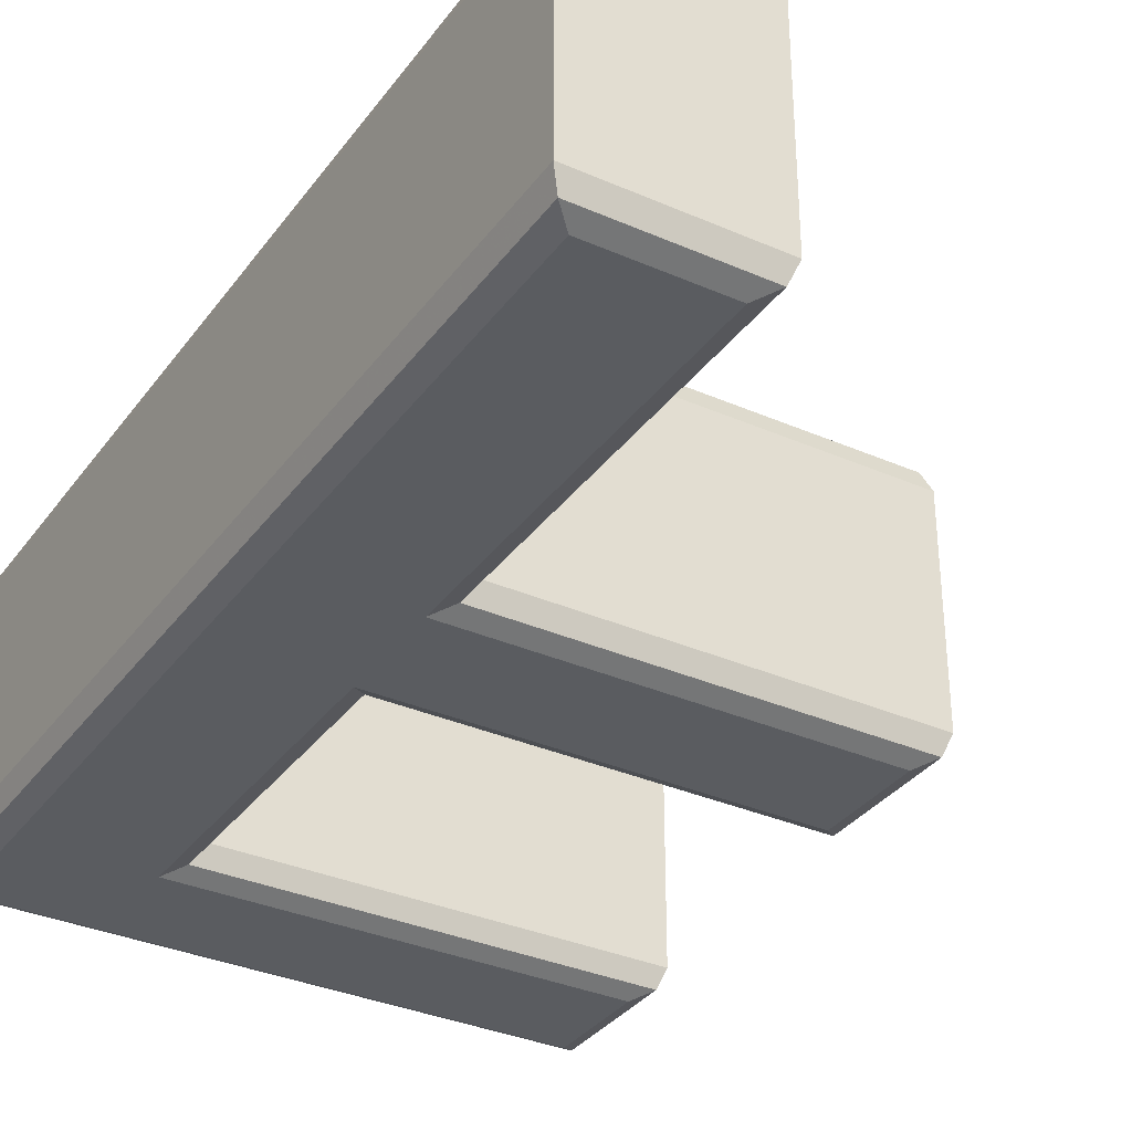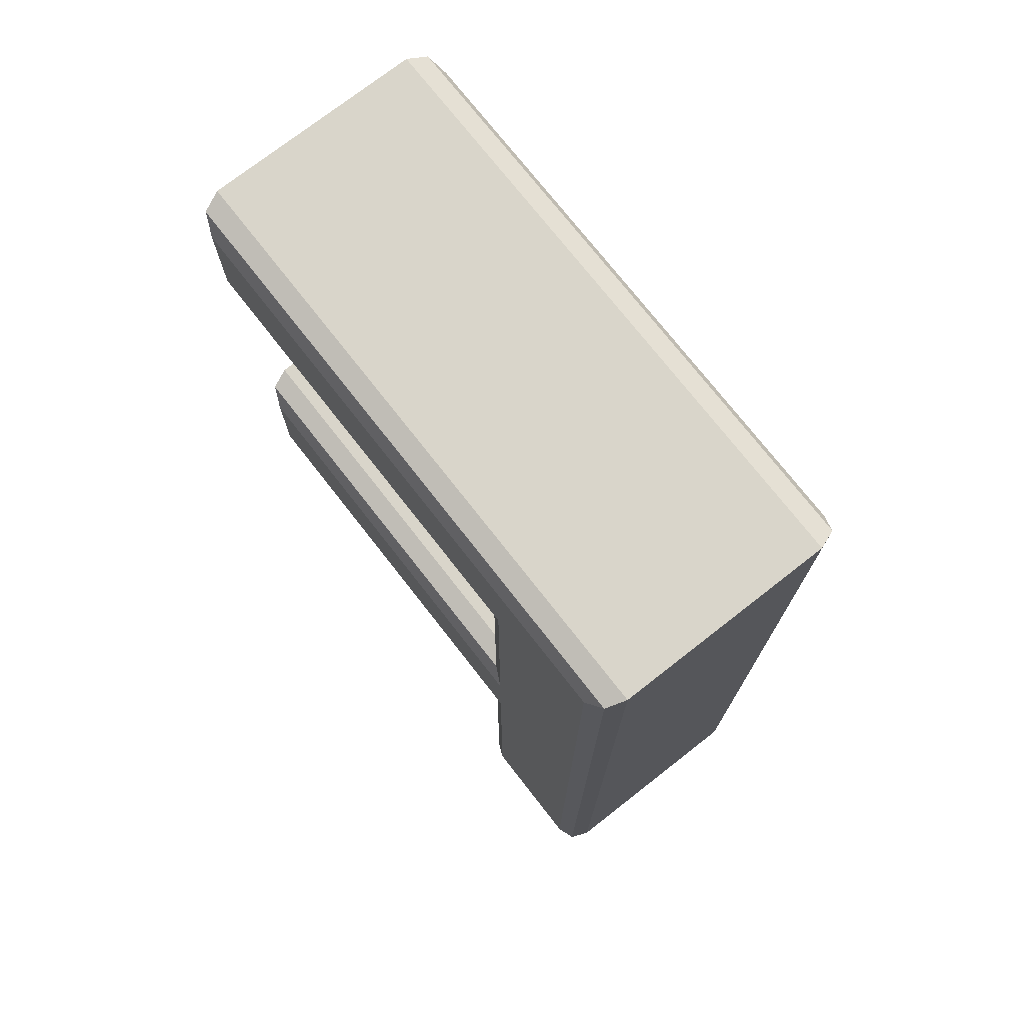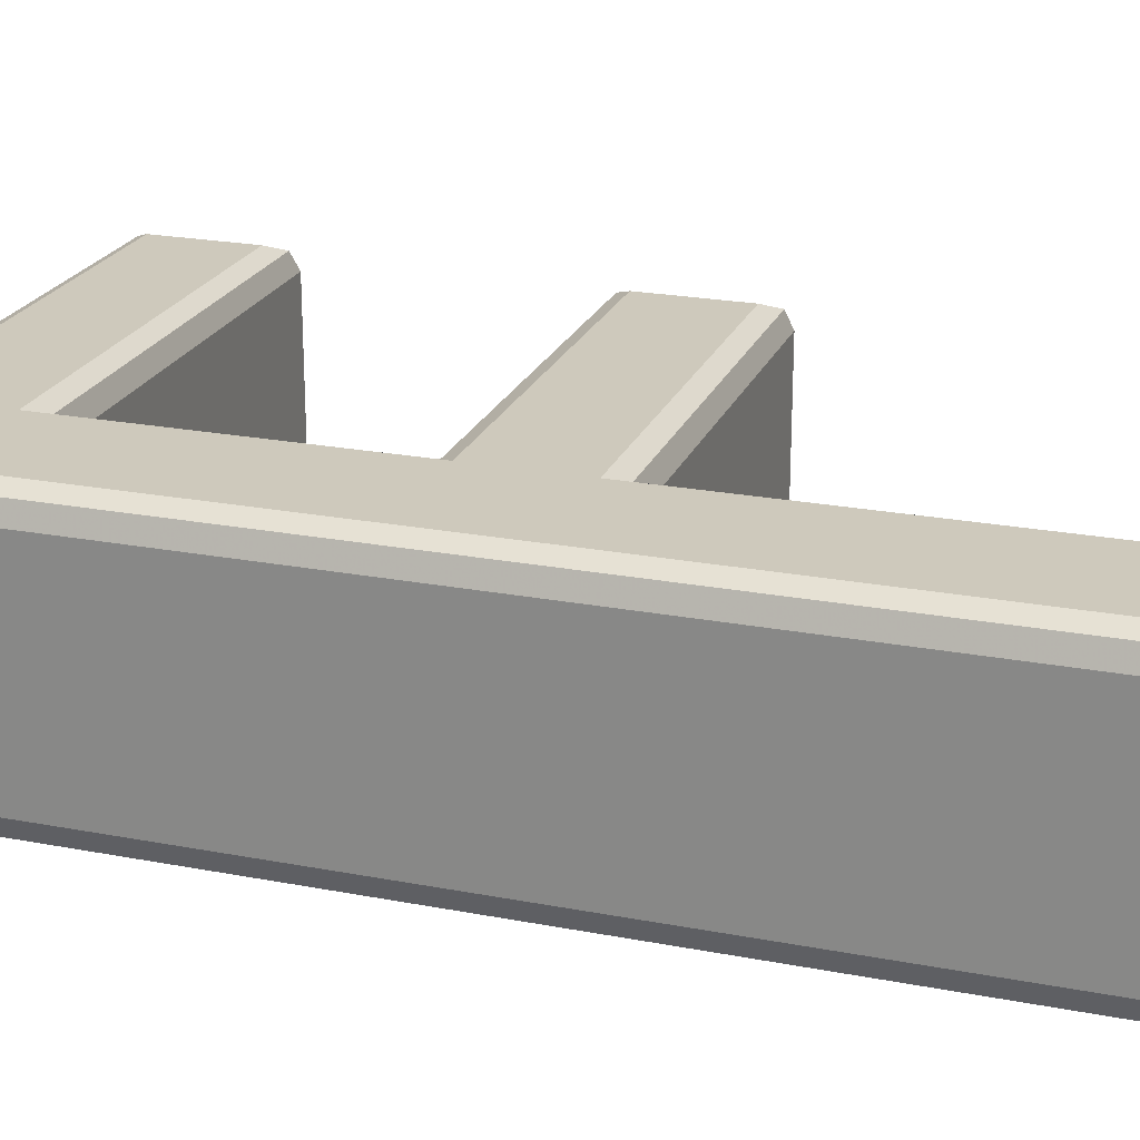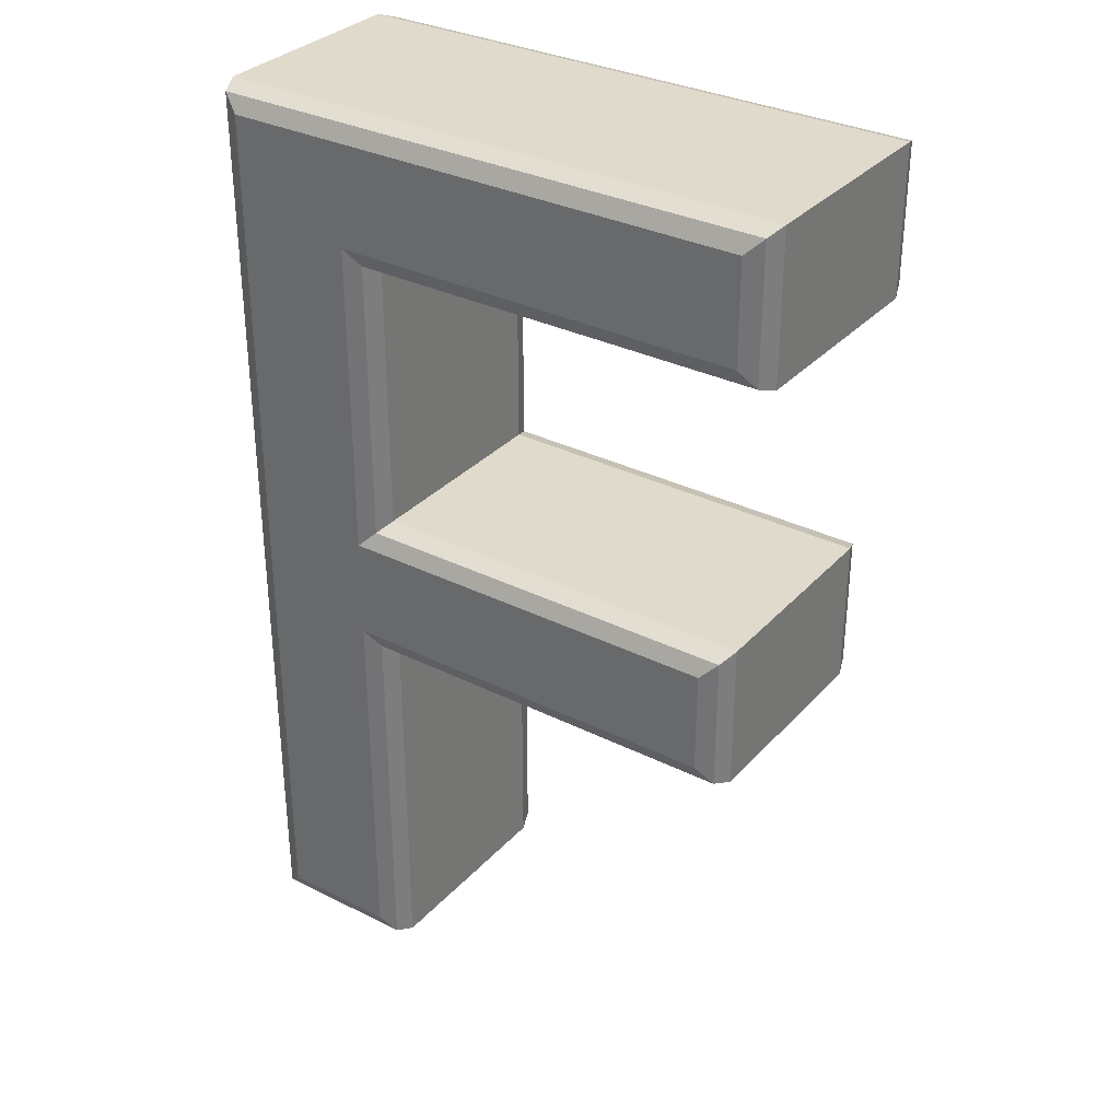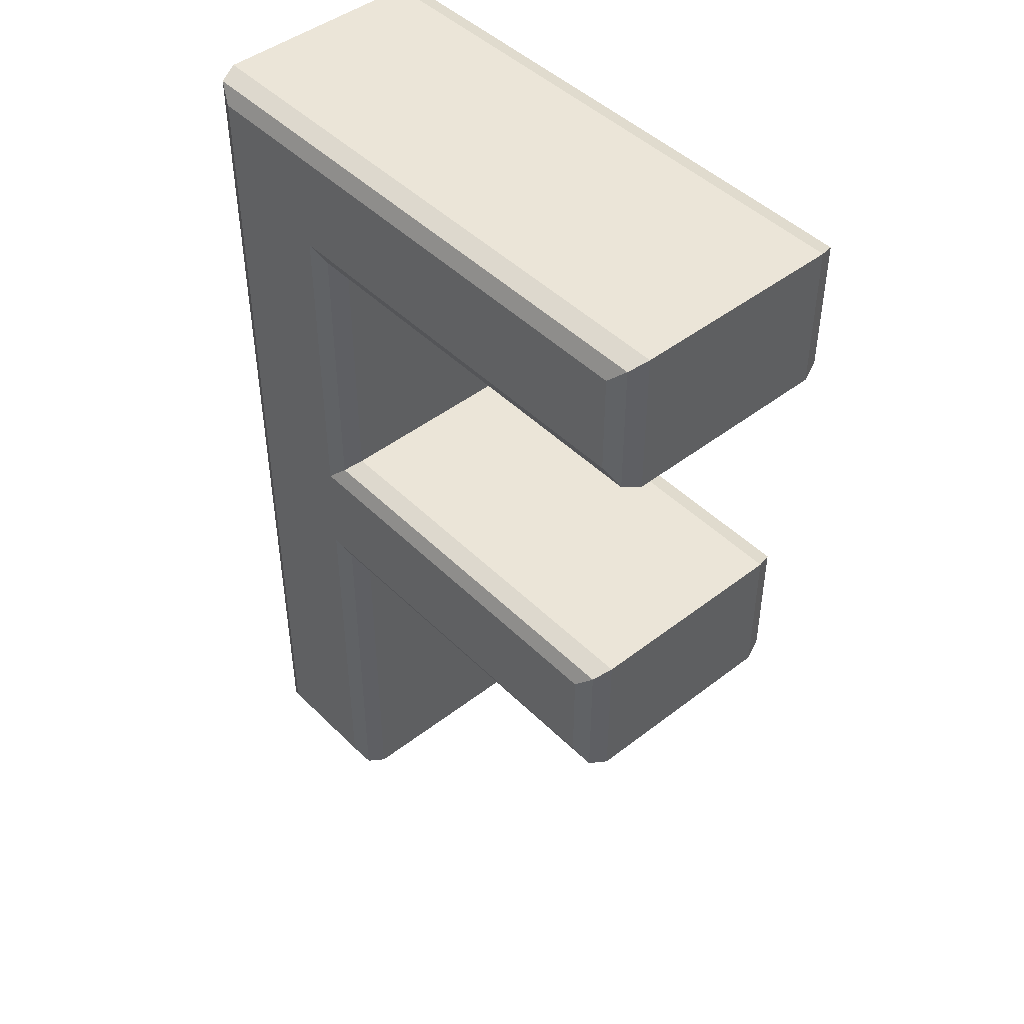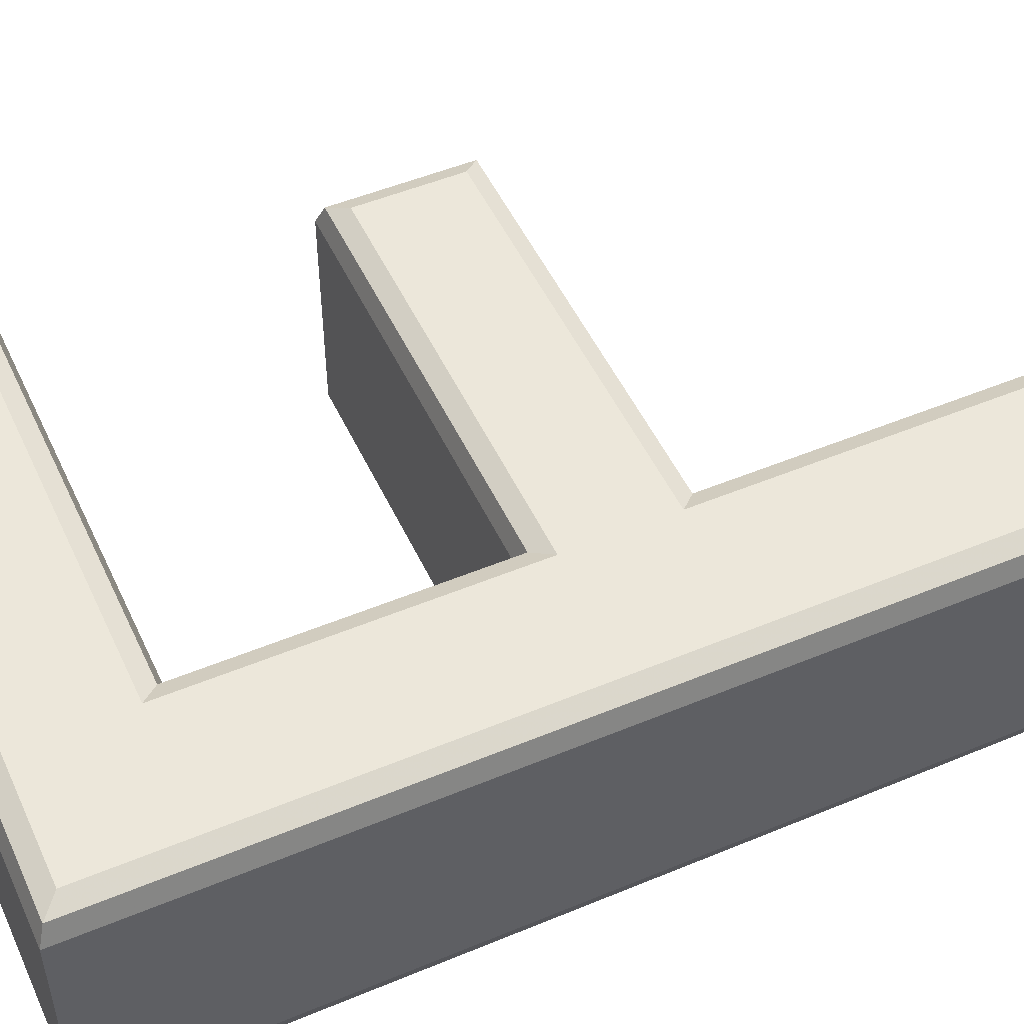
<metadata>
{"format":"obj","ext":"obj","renderer":"f3d","projection":"perspective","resolution":1024,"background":"white","views":[{"elev":-33.9,"azim":-30.8,"up":"+Z"},{"elev":74.4,"azim":-128.0,"up":"+Y"},{"elev":22.5,"azim":-71.7,"up":"+Z"},{"elev":32.5,"azim":34.8,"up":"+Y"},{"elev":45.7,"azim":48.4,"up":"+Y"},{"elev":50.5,"azim":-114.5,"up":"+Z"}]}
</metadata>
<code>
o obj_0
v -14.73 		-12.32 		0
v -14.73 		-19.53 		0
v -16.96 		-19.53 		0
v -7.312 		-10.4 		0
v -7.312 		-12.32 		0
v -6.852 		-2.467 		0
v -6.852 		-4.394 		0
v -14.73 		-4.394 		0
v -16.96 		-2.467 		0
v -14.73 		-10.4 		0
v -16.96 		-19.53 		5
v -14.73 		-19.53 		5
v -14.73 		-12.32 		5
v -7.312 		-12.32 		5
v -7.312 		-10.4 		5
v -14.73 		-4.394 		5
v -6.852 		-4.394 		5
v -6.852 		-2.467 		5
v -16.96 		-2.467 		5
v -14.73 		-10.4 		5
v -14.41 		-12.63 		0.1473
v -6.998 		-12.63 		0.1473
v -14.28 		-12.76 		0.5029
v -6.867 		-12.76 		0.5029
v -14.28 		-12.76 		4.497
v -6.867 		-12.76 		4.497
v -14.41 		-12.63 		4.853
v -6.998 		-12.63 		4.853
v -6.998 		-10.09 		0.1473
v -6.867 		-9.965 		0.5029
v -6.867 		-9.965 		4.497
v -6.998 		-10.09 		4.853
v -14.41 		-10.09 		0.1473
v -14.28 		-9.965 		0.5029
v -14.28 		-9.965 		4.497
v -14.41 		-10.09 		4.853
v -14.41 		-4.7 		0.1473
v -14.28 		-4.826 		0.5029
v -14.28 		-4.826 		4.497
v -14.41 		-4.7 		4.853
v -6.538 		-4.7 		0.1473
v -6.407 		-4.826 		0.5029
v -6.407 		-4.826 		4.497
v -6.538 		-4.7 		4.853
v -6.538 		-2.161 		0.1473
v -6.407 		-2.034 		0.5029
v -6.407 		-2.034 		4.497
v -6.538 		-2.161 		4.853
v -17.27 		-2.161 		0.1473
v -17.4 		-2.034 		0.5029
v -17.4 		-2.034 		4.497
v -17.27 		-2.161 		4.853
v -17.27 		-19.84 		0.1473
v -17.4 		-19.97 		0.5029
v -17.4 		-19.97 		4.497
v -17.27 		-19.84 		4.853
v -14.41 		-19.84 		0.1473
v -14.28 		-19.97 		0.5029
v -14.28 		-19.97 		4.497
v -14.41 		-19.84 		4.853
g group_0_40919
f 1 2 3
f 4 5 1
f 6 7 8
f 1 3 9
f 10 4 1
f 9 6 8
f 10 1 9
f 9 8 10
f 11 12 13
f 13 14 15
f 16 17 18
f 19 11 13
f 13 15 20
f 16 18 19
f 19 13 20
f 20 16 19
f 1 5 21
f 5 22 21
f 21 22 23
f 22 24 23
f 23 24 25
f 24 26 25
f 25 26 27
f 26 28 27
f 27 28 13
f 28 14 13
f 5 4 22
f 4 29 22
f 22 29 24
f 29 30 24
f 24 30 26
f 30 31 26
f 26 31 28
f 31 32 28
f 28 32 14
f 32 15 14
f 4 10 29
f 10 33 29
f 29 33 30
f 33 34 30
f 30 34 31
f 34 35 31
f 31 35 32
f 35 36 32
f 32 36 15
f 36 20 15
f 10 8 33
f 8 37 33
f 33 37 34
f 37 38 34
f 34 38 35
f 38 39 35
f 35 39 36
f 39 40 36
f 36 40 20
f 40 16 20
f 8 7 37
f 7 41 37
f 37 41 38
f 41 42 38
f 38 42 39
f 42 43 39
f 39 43 40
f 43 44 40
f 40 44 16
f 44 17 16
f 7 6 41
f 6 45 41
f 41 45 42
f 45 46 42
f 42 46 43
f 46 47 43
f 43 47 44
f 47 48 44
f 44 48 17
f 48 18 17
f 6 9 45
f 9 49 45
f 45 49 46
f 49 50 46
f 46 50 47
f 50 51 47
f 47 51 48
f 51 52 48
f 48 52 18
f 52 19 18
f 9 3 49
f 3 53 49
f 49 53 50
f 53 54 50
f 50 54 51
f 54 55 51
f 51 55 52
f 55 56 52
f 52 56 19
f 56 11 19
f 3 2 53
f 2 57 53
f 53 57 54
f 57 58 54
f 54 58 55
f 58 59 55
f 55 59 56
f 59 60 56
f 56 60 11
f 60 12 11
f 2 1 57
f 1 21 57
f 57 21 58
f 21 23 58
f 58 23 59
f 23 25 59
f 59 25 60
f 25 27 60
f 60 27 12
f 27 13 12

</code>
